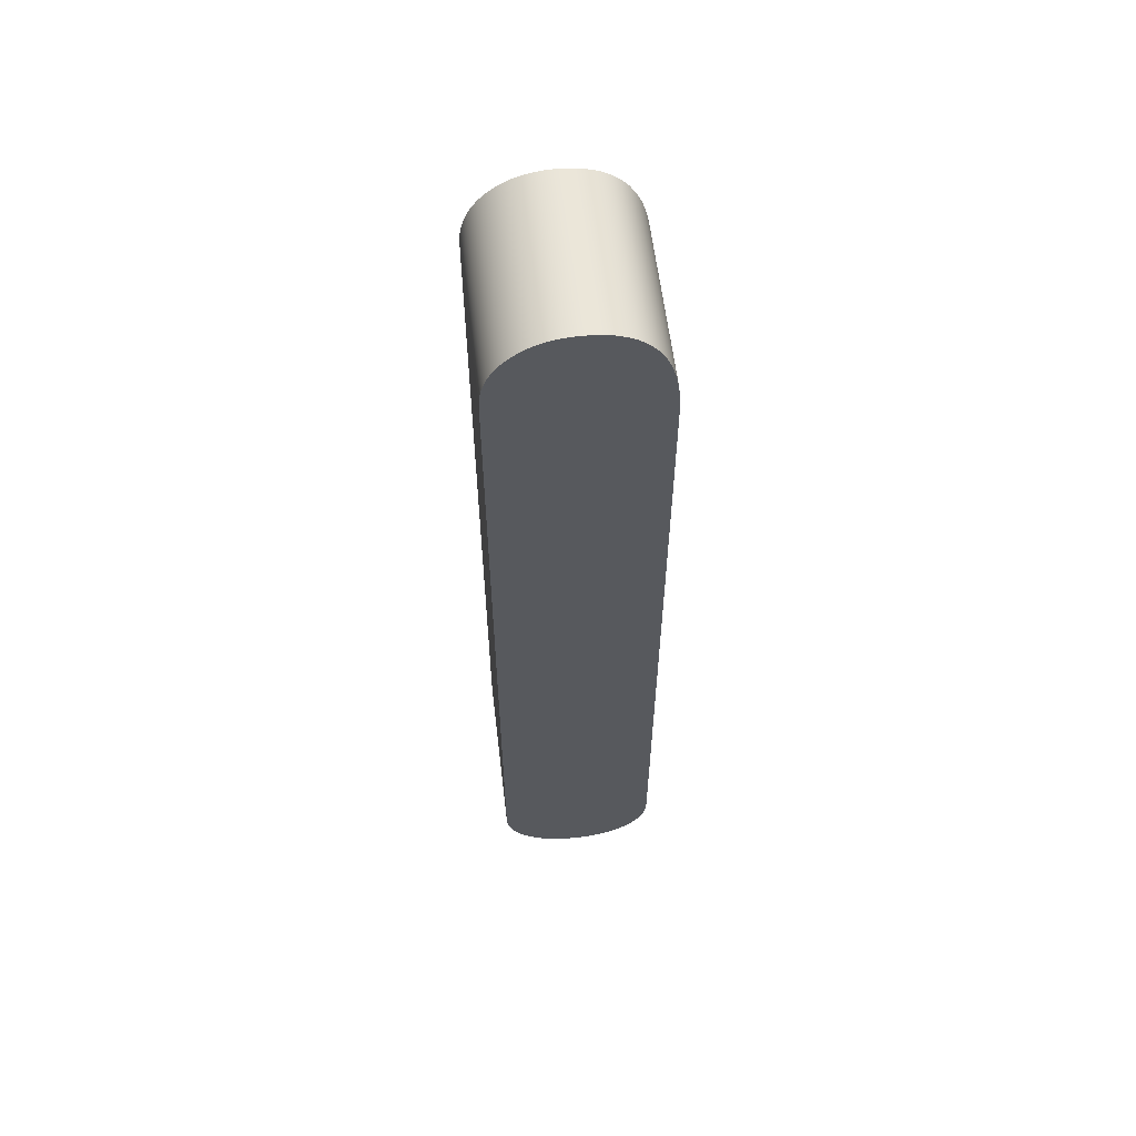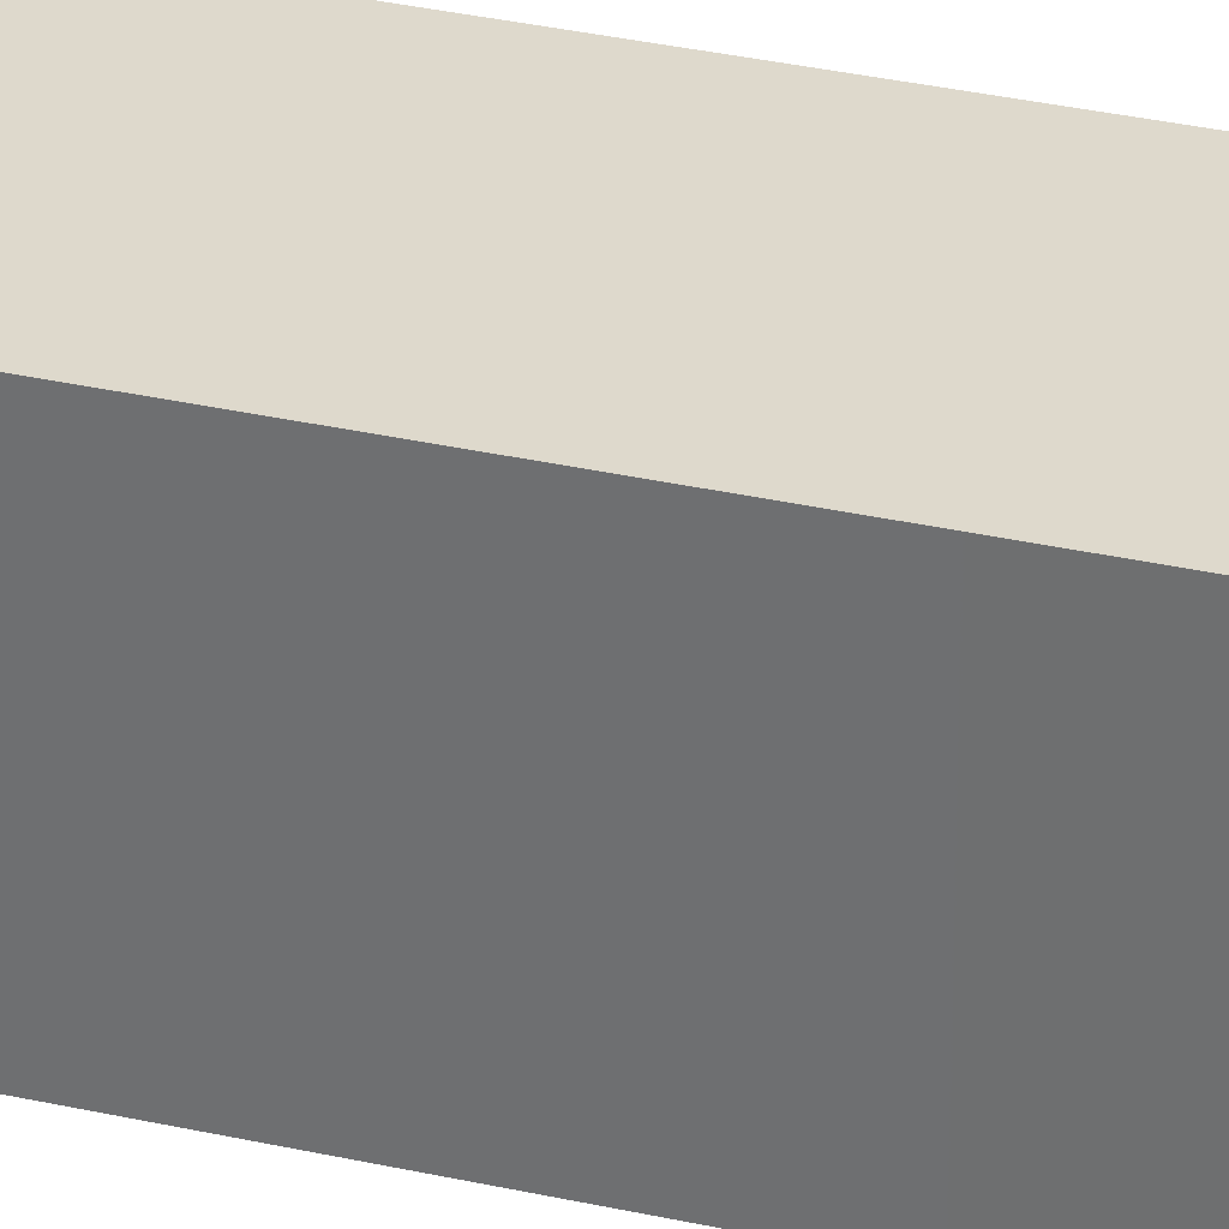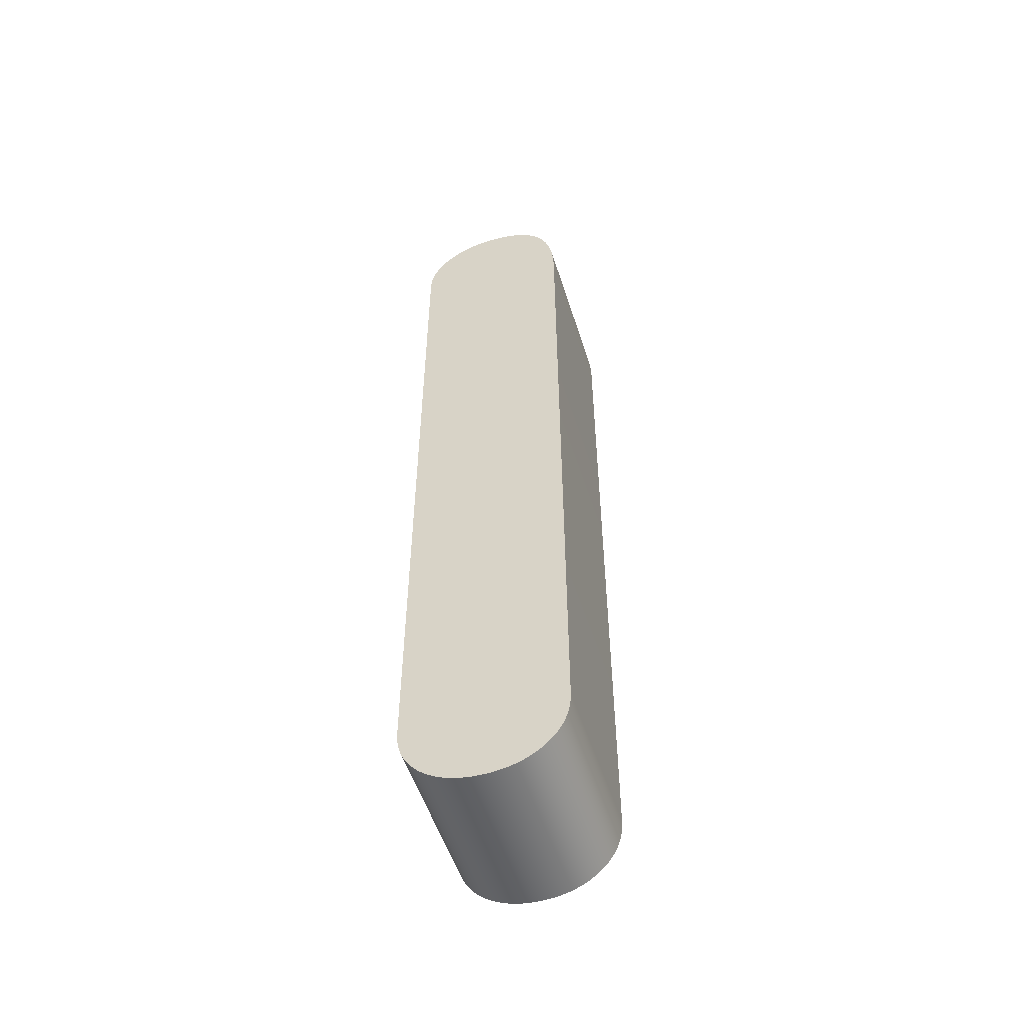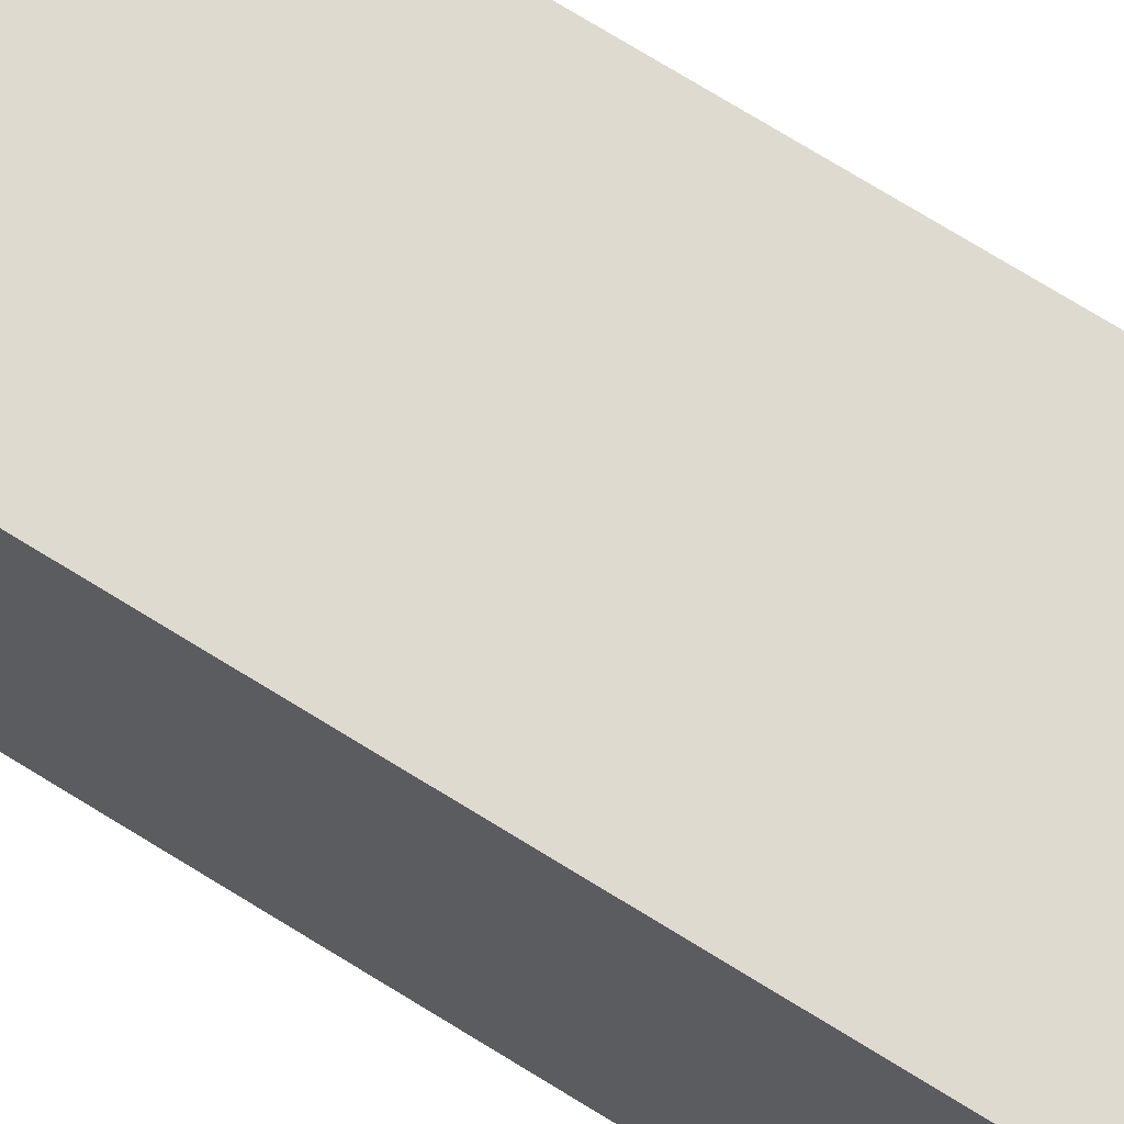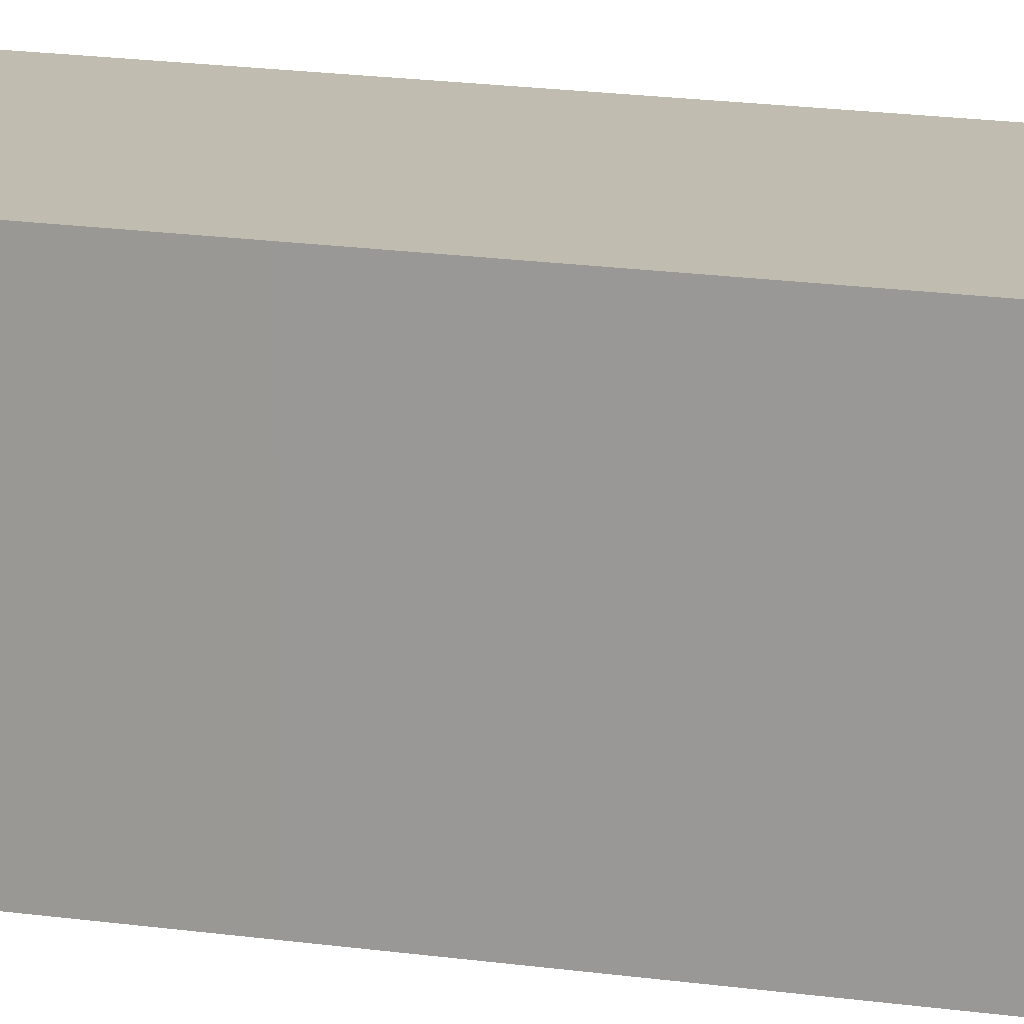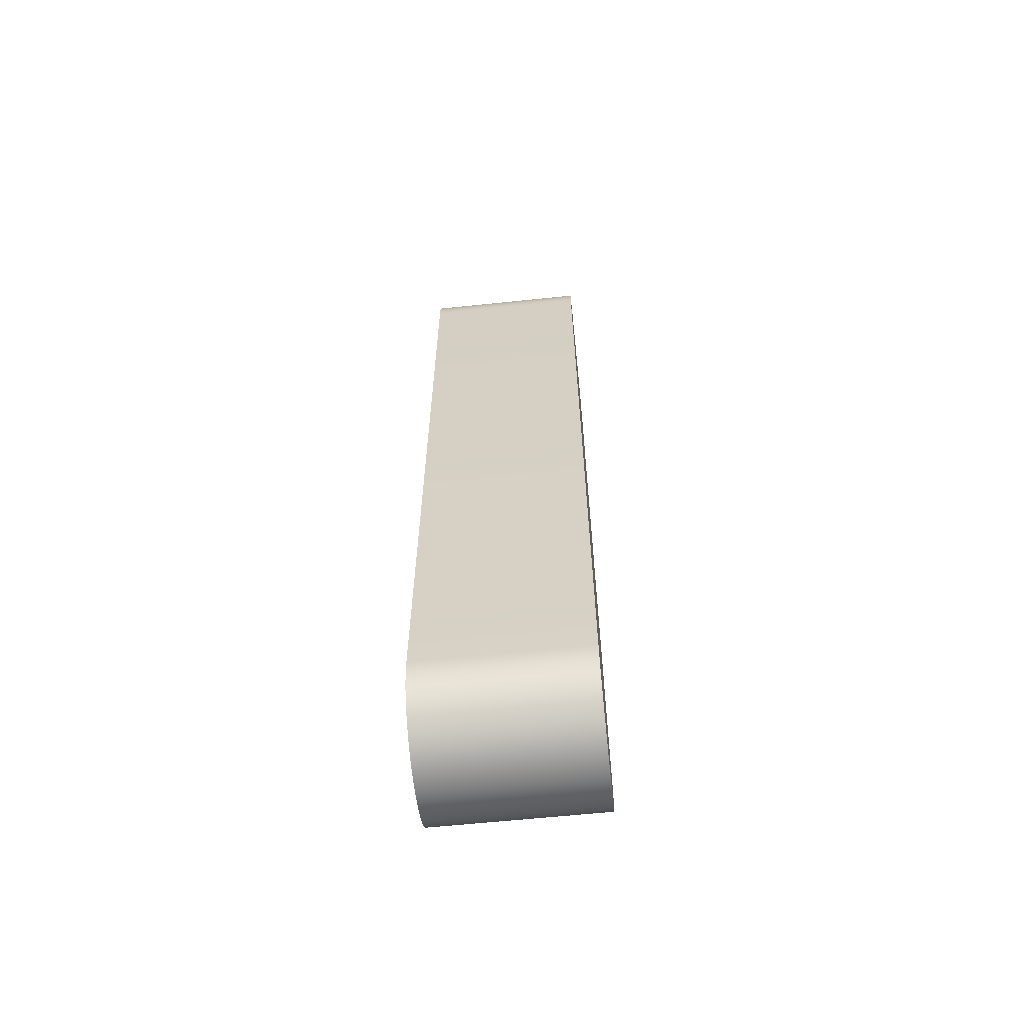
<metadata>
{"format":"obj","ext":"obj","renderer":"f3d","projection":"perspective","resolution":1024,"background":"white","views":[{"elev":59.2,"azim":-6.8,"up":"+Z"},{"elev":32.1,"azim":107.7,"up":"+Y"},{"elev":-53.4,"azim":17.6,"up":"+Z"},{"elev":70.6,"azim":-57.9,"up":"+Y"},{"elev":16.4,"azim":-72.9,"up":"+Y"},{"elev":-61.6,"azim":-83.9,"up":"+Z"}]}
</metadata>
<code>
o Text.005
v 0.1849 0.05 -0.2245
v 0.1848 0.05 -0.2278
v 0.08895 0.05 -0.2245
v 0.08895 0.05 0.2561
v 0.1849 0.05 0.2373
v 0.1849 -0.05 -0.2245
v 0.08895 -0.05 -0.2245
v 0.1848 -0.05 -0.2278
v 0.08895 -0.05 0.2561
v 0.1849 -0.05 0.2373
v 0.1845 -0.05 0.2479
v 0.1835 -0.05 0.2575
v 0.1845 0.05 0.2479
v 0.1835 0.05 0.2575
v 0.08904 0.05 0.2595
v 0.1819 0.05 0.2662
v 0.0898 0.05 0.266
v 0.1795 0.05 0.274
v 0.08933 0.05 0.2628
v 0.09046 0.05 0.2691
v 0.1819 -0.05 0.2662
v 0.08904 -0.05 0.2595
v 0.08933 -0.05 0.2628
v 0.0898 -0.05 0.266
v 0.09046 -0.05 0.2691
v 0.1795 -0.05 0.274
v 0.0913 -0.05 0.2721
v 0.09234 -0.05 0.275
v 0.1765 -0.05 0.2809
v 0.1765 0.05 0.2809
v 0.09356 -0.05 0.2778
v 0.09497 -0.05 0.2805
v 0.09657 -0.05 0.2831
v 0.1729 -0.05 0.2868
v 0.09836 -0.05 0.2855
v 0.1685 -0.05 0.2919
v 0.1003 -0.05 0.2879
v 0.1729 0.05 0.2868
v 0.1003 0.05 0.2879
v 0.09657 0.05 0.2831
v 0.09836 0.05 0.2855
v 0.1685 0.05 0.2919
v 0.1635 0.05 0.296
v 0.1025 0.05 0.2901
v 0.1048 0.05 0.2922
v 0.1072 0.05 0.2942
v 0.1048 -0.05 0.2922
v 0.1025 -0.05 0.2901
v 0.1635 -0.05 0.296
v 0.1072 -0.05 0.2942
v 0.1097 -0.05 0.2959
v 0.1123 -0.05 0.2975
v 0.1097 0.05 0.2959
v 0.1123 0.05 0.2975
v 0.1151 0.05 0.2988
v 0.1579 0.05 0.2992
v 0.1179 0.05 0.3
v 0.1516 0.05 0.3015
v 0.1579 -0.05 0.2992
v 0.1151 -0.05 0.2988
v 0.1179 -0.05 0.3
v 0.1516 -0.05 0.3015
v 0.1208 -0.05 0.301
v 0.1238 -0.05 0.3019
v 0.1446 -0.05 0.3029
v 0.1269 -0.05 0.3025
v 0.1302 -0.05 0.303
v 0.1369 -0.05 0.3033
v 0.1446 0.05 0.3029
v 0.1238 0.05 0.3019
v 0.1269 0.05 0.3025
v 0.1302 0.05 0.303
v 0.1369 0.05 0.3033
v 0.1335 0.05 0.3032
v 0.1335 -0.05 0.3032
v 0.1208 0.05 0.301
v 0.09497 0.05 0.2805
v 0.09356 0.05 0.2778
v 0.09234 0.05 0.275
v 0.0913 0.05 0.2721
v 0.08905 -0.05 -0.2278
v 0.1845 -0.05 -0.231
v 0.1845 0.05 -0.231
v 0.184 -0.05 -0.234
v 0.08936 -0.05 -0.231
v 0.08936 0.05 -0.231
v 0.08986 -0.05 -0.2341
v 0.08986 0.05 -0.2341
v 0.09057 -0.05 -0.2371
v 0.1834 -0.05 -0.237
v 0.1826 -0.05 -0.2399
v 0.1834 0.05 -0.237
v 0.1826 0.05 -0.2399
v 0.184 0.05 -0.234
v 0.09057 0.05 -0.2371
v 0.09148 0.05 -0.24
v 0.09148 -0.05 -0.24
v 0.0926 0.05 -0.2428
v 0.1815 0.05 -0.2427
v 0.1804 0.05 -0.2453
v 0.1815 -0.05 -0.2427
v 0.0926 -0.05 -0.2428
v 0.1804 -0.05 -0.2453
v 0.179 -0.05 -0.2479
v 0.09392 -0.05 -0.2455
v 0.09544 -0.05 -0.2481
v 0.09392 0.05 -0.2455
v 0.09544 0.05 -0.2481
v 0.179 0.05 -0.2479
v 0.1774 0.05 -0.2503
v 0.09716 0.05 -0.2506
v 0.1757 0.05 -0.2526
v 0.1774 -0.05 -0.2503
v 0.09716 -0.05 -0.2506
v 0.1757 -0.05 -0.2526
v 0.1738 -0.05 -0.2548
v 0.09909 -0.05 -0.253
v 0.1012 -0.05 -0.2553
v 0.09909 0.05 -0.253
v 0.1012 0.05 -0.2553
v 0.1738 0.05 -0.2548
v 0.1716 0.05 -0.2569
v 0.1694 0.05 -0.2589
v 0.1035 0.05 -0.2575
v 0.1716 -0.05 -0.2569
v 0.1035 -0.05 -0.2575
v 0.1694 -0.05 -0.2589
v 0.167 -0.05 -0.2607
v 0.1059 -0.05 -0.2594
v 0.1084 -0.05 -0.2611
v 0.1059 0.05 -0.2594
v 0.1084 0.05 -0.2611
v 0.167 0.05 -0.2607
v 0.1646 0.05 -0.2623
v 0.162 0.05 -0.2638
v 0.1109 0.05 -0.2626
v 0.1646 -0.05 -0.2623
v 0.1109 -0.05 -0.2626
v 0.162 -0.05 -0.2638
v 0.1135 -0.05 -0.264
v 0.1594 -0.05 -0.2651
v 0.1594 0.05 -0.2651
v 0.1163 -0.05 -0.2653
v 0.1566 -0.05 -0.2662
v 0.1538 -0.05 -0.2671
v 0.1191 -0.05 -0.2663
v 0.1566 0.05 -0.2662
v 0.1538 0.05 -0.2671
v 0.1191 0.05 -0.2663
v 0.1163 0.05 -0.2653
v 0.1135 0.05 -0.264
v 0.122 0.05 -0.2672
v 0.125 0.05 -0.268
v 0.1508 0.05 -0.2679
v 0.122 -0.05 -0.2672
v 0.1508 -0.05 -0.2679
v 0.125 -0.05 -0.268
v 0.1477 -0.05 -0.2685
v 0.1281 -0.05 -0.2685
v 0.1313 -0.05 -0.269
v 0.1446 -0.05 -0.2689
v 0.1281 0.05 -0.2685
v 0.1313 0.05 -0.269
v 0.1446 0.05 -0.2689
v 0.1477 0.05 -0.2685
v 0.1413 0.05 -0.2692
v 0.1379 0.05 -0.2693
v 0.1413 -0.05 -0.2692
v 0.1346 0.05 -0.2692
v 0.1346 -0.05 -0.2692
v 0.1379 -0.05 -0.2693
v 0.08905 0.05 -0.2278
f 172 2 83 86
f 6 10 9 7
f 23 22 12 21
f 2 172 3 1
f 9 10 11
f 4 5 1 3
f 4 13 5
f 22 9 11 12
f 86 83 94 88
f 21 26 25 24
f 17 16 19
f 19 16 14 15
f 24 23 21
f 89 97 91 90
f 79 30 18 80
f 27 25 26
f 31 28 29
f 32 31 29
f 110 111 108 109
f 35 33 34
f 37 35 34
f 37 34 36
f 39 42 38
f 39 38 41
f 41 38 40
f 29 34 33 32
f 45 43 42
f 44 42 39
f 45 42 44
f 46 43 45
f 47 36 49
f 47 48 36
f 50 47 49
f 51 50 49
f 52 51 49
f 54 43 53
f 53 43 46
f 55 56 54
f 54 56 43
f 57 56 55
f 57 58 56
f 60 52 59
f 52 49 59
f 61 60 59
f 61 59 62
f 63 61 62
f 64 63 62
f 64 62 65
f 66 64 65
f 67 66 65
f 67 65 68
f 71 69 70
f 70 69 58
f 72 69 71
f 72 73 69
f 74 73 72
f 75 67 68
f 70 58 76
f 76 58 57
f 48 37 36
f 77 30 78
f 78 30 79
f 100 107 98 99
f 80 18 20
f 15 14 13 4
f 92 95 88 94
f 20 18 16 17
f 93 96 95 92
f 96 93 99 98
f 90 84 87 89
f 101 91 97 102
f 102 105 103 101
f 26 29 28 27
f 105 106 104 103
f 107 100 109 108
f 30 77 40 38
f 113 104 106 114
f 114 117 115 113
f 112 119 111 110
f 117 116 115
f 117 118 116
f 119 121 120
f 119 112 121
f 120 121 122
f 124 122 123
f 120 122 124
f 118 126 125
f 126 127 125
f 118 125 116
f 129 128 127
f 126 129 127
f 129 130 128
f 124 123 131
f 131 133 132
f 131 123 133
f 132 133 134
f 136 134 135
f 132 134 136
f 130 137 128
f 130 138 137
f 138 139 137
f 138 140 139
f 140 141 139
f 140 143 141
f 143 144 141
f 146 145 144
f 143 146 144
f 149 147 148
f 150 147 149
f 150 142 147
f 151 142 150
f 136 135 151
f 151 135 142
f 149 148 152
f 152 154 153
f 152 148 154
f 146 155 145
f 155 156 145
f 155 157 156
f 157 158 156
f 157 159 158
f 159 160 161
f 159 161 158
f 153 165 162
f 162 164 163
f 162 165 164
f 153 154 165
f 163 164 166
f 169 166 167
f 163 166 169
f 160 170 168
f 170 171 168
f 160 168 161
f 85 87 84 82
f 81 85 82 8
f 160 163 169 170
f 159 162 163 160
f 11 13 14 12
f 32 77 78 31
f 21 16 18 26
f 170 169 167 171
f 7 81 8 6
f 12 14 16 21
f 29 30 38 34
f 34 38 42 36
f 36 42 43 49
f 47 45 44 48
f 50 46 45 47
f 51 53 46 50
f 52 54 53 51
f 60 55 54 52
f 49 43 56 59
f 59 56 58 62
f 62 58 69 65
f 65 69 73 68
f 68 73 74 75
f 75 74 72 67
f 67 72 71 66
f 66 71 70 64
f 64 70 76 63
f 63 76 57 61
f 61 57 55 60
f 48 44 39 37
f 35 41 40 33
f 37 39 41 35
f 33 40 77 32
f 10 5 13 11
f 31 78 79 28
f 28 79 80 27
f 27 80 20 25
f 25 20 17 24
f 24 17 19 23
f 23 19 15 22
f 22 15 4 9
f 9 4 3 7
f 82 83 2 8
f 84 94 83 82
f 85 86 88 87
f 81 172 86 85
f 87 88 95 89
f 91 93 92 90
f 90 92 94 84
f 89 95 96 97
f 97 96 98 102
f 103 100 99 101
f 101 99 93 91
f 104 109 100 103
f 105 107 108 106
f 102 98 107 105
f 113 110 109 104
f 115 112 110 113
f 116 121 112 115
f 117 119 120 118
f 114 111 119 117
f 125 122 121 116
f 127 123 122 125
f 128 133 123 127
f 129 131 132 130
f 126 124 131 129
f 137 134 133 128
f 139 135 134 137
f 141 142 135 139
f 144 147 142 141
f 145 148 147 144
f 140 151 150 143
f 143 150 149 146
f 138 136 151 140
f 146 149 152 155
f 155 152 153 157
f 157 153 162 159
f 26 18 30 29
f 6 1 5 10
f 161 164 165 158
f 168 166 164 161
f 171 167 166 168
f 158 165 154 156
f 8 2 1 6
f 156 154 148 145
f 130 132 136 138
f 118 120 124 126
f 106 108 111 114
f 7 3 172 81

</code>
